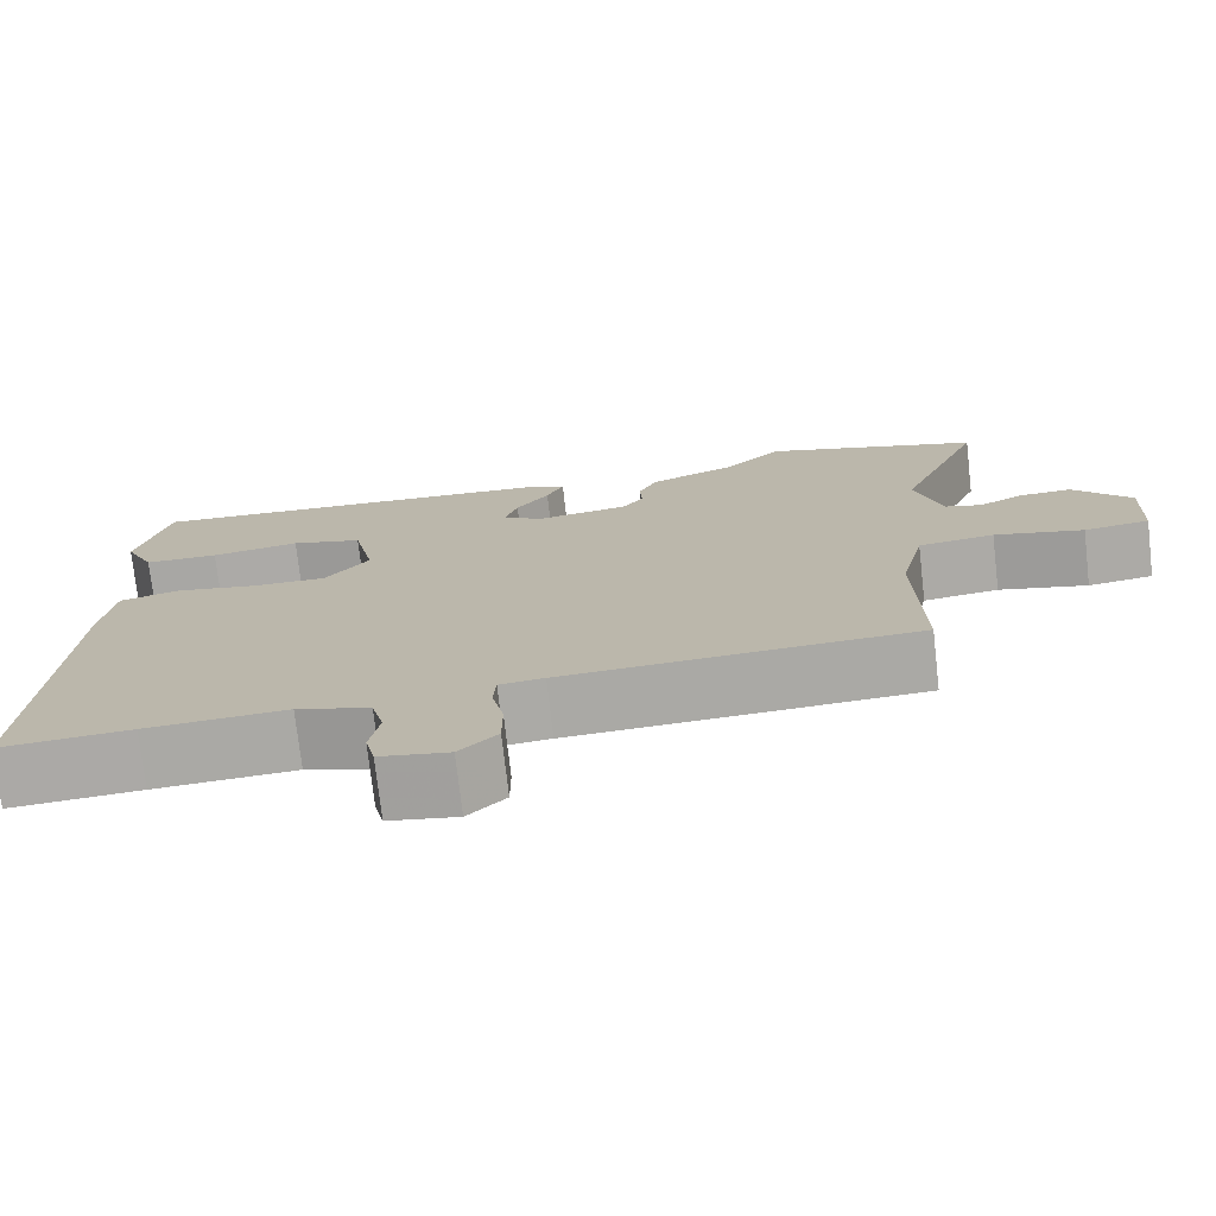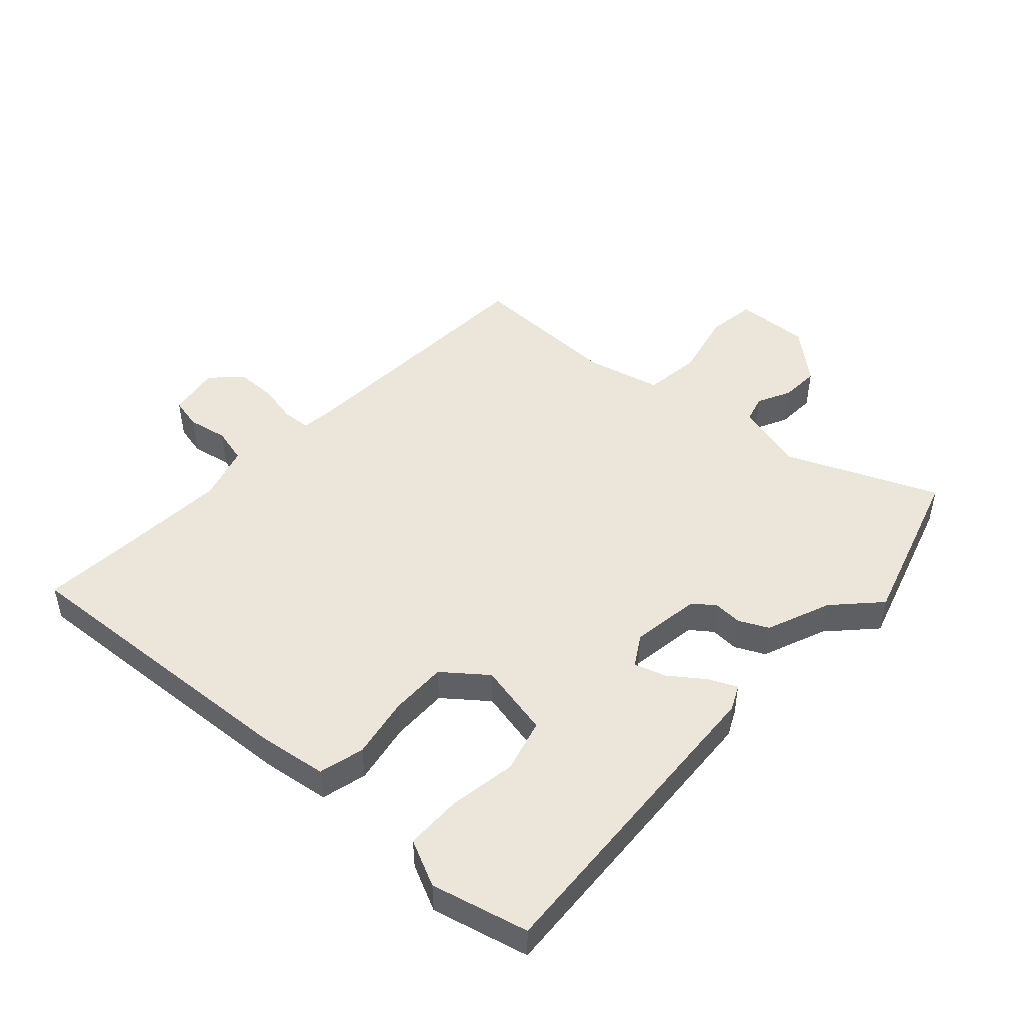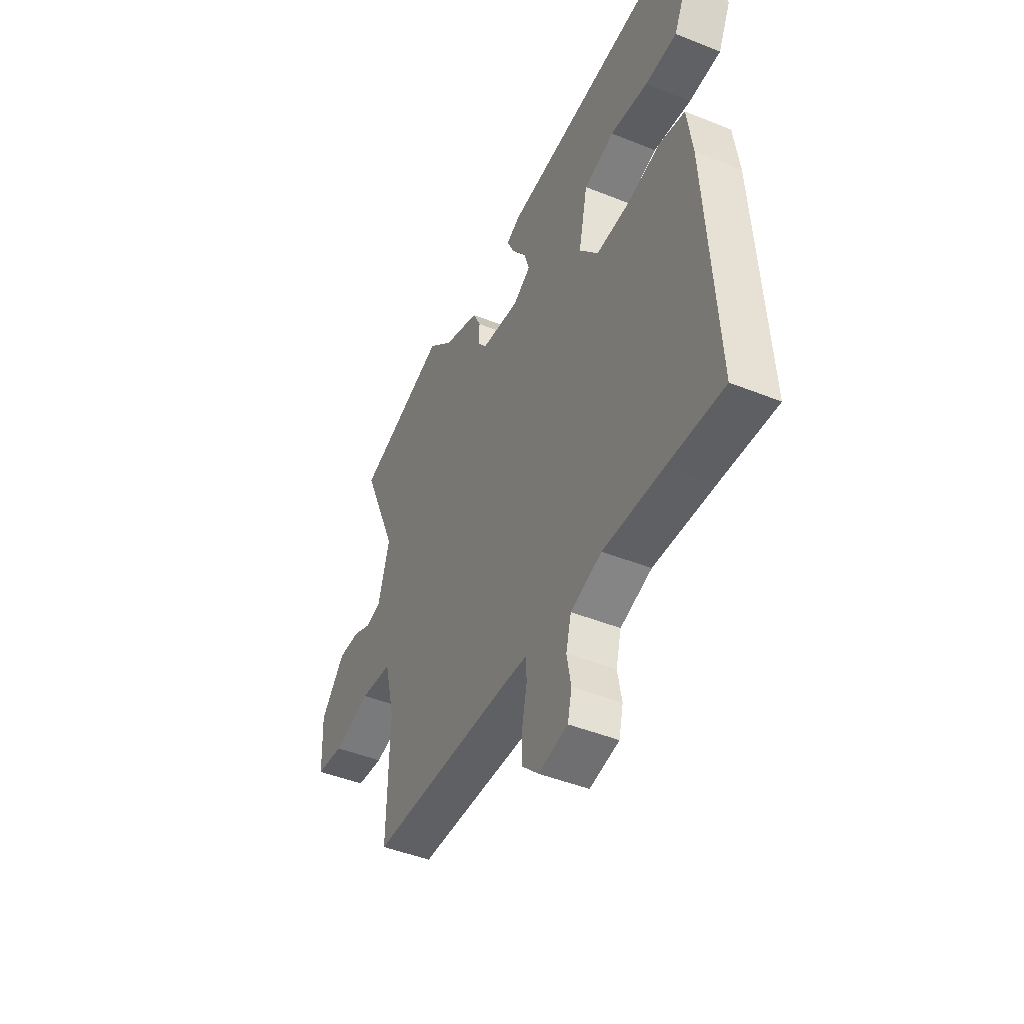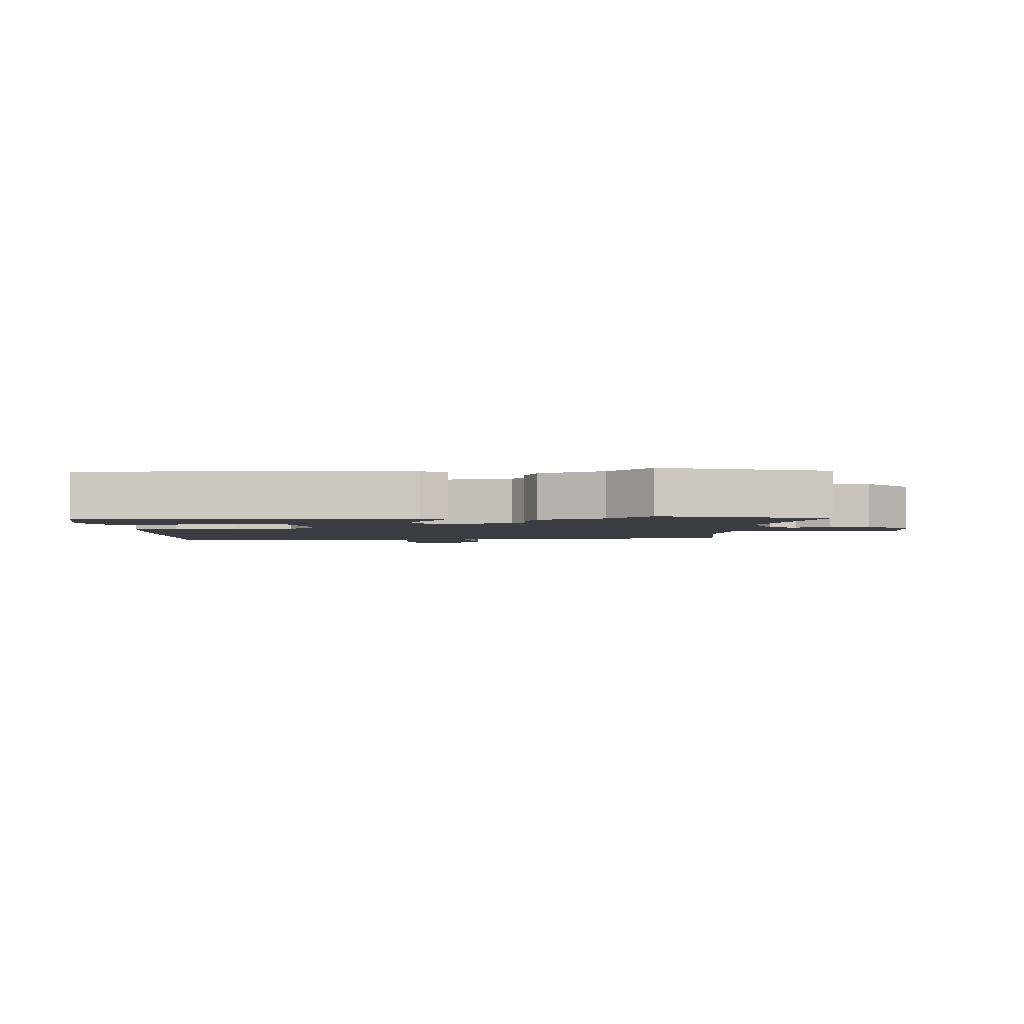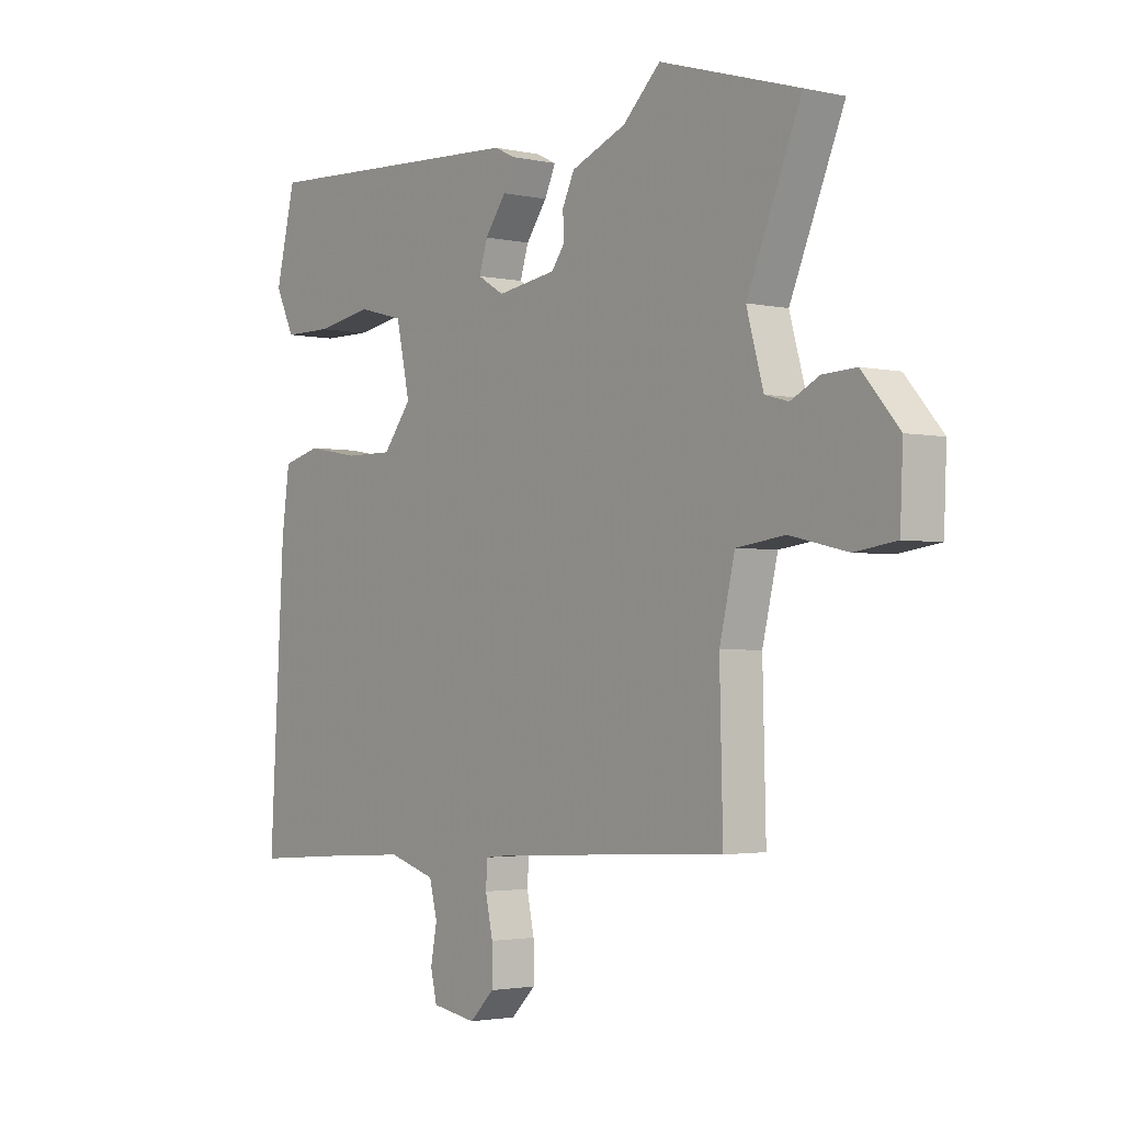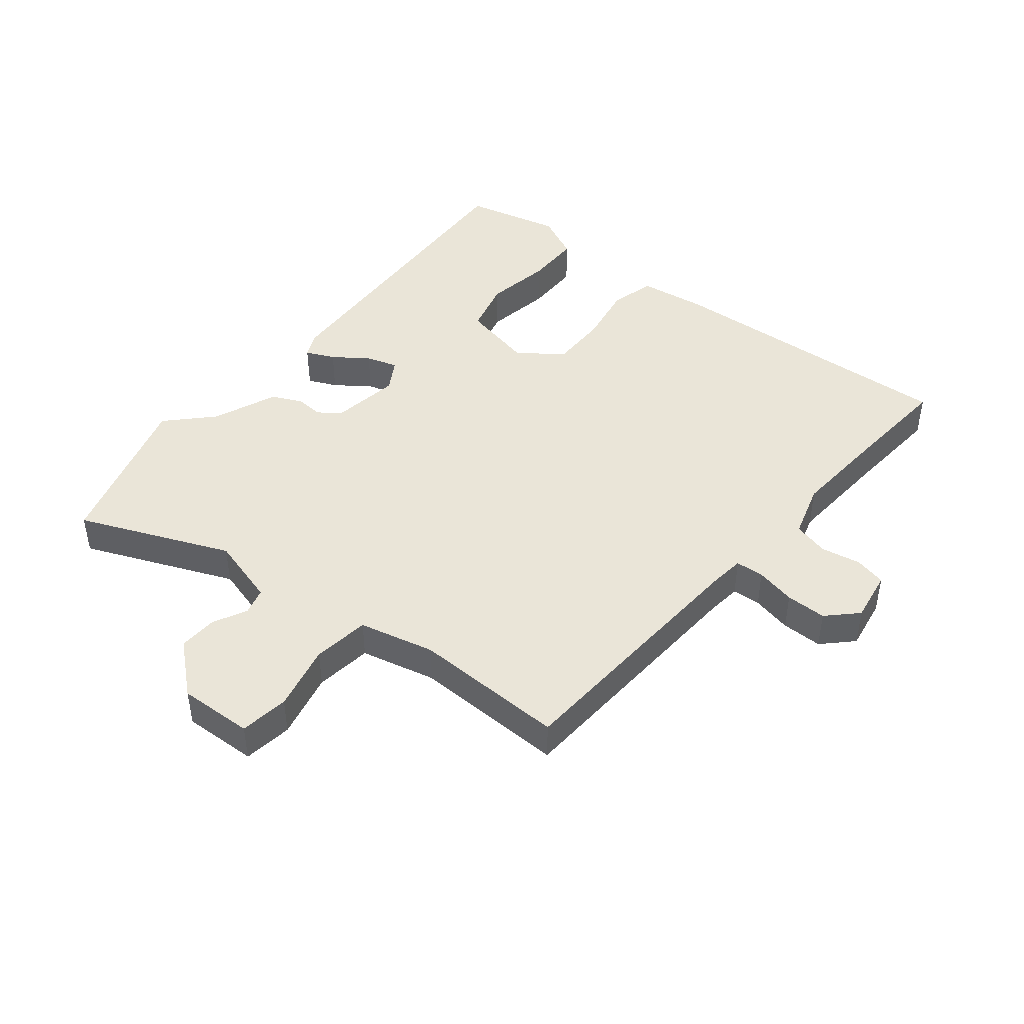
<metadata>
{"format":"obj","ext":"obj","renderer":"f3d","projection":"perspective","resolution":1024,"background":"white","views":[{"elev":-74.7,"azim":6.5,"up":"+Z"},{"elev":47.7,"azim":-47.7,"up":"+Y"},{"elev":-45.8,"azim":-114.8,"up":"+Z"},{"elev":-2.6,"azim":3.7,"up":"+Y"},{"elev":-2.5,"azim":52.2,"up":"+Z"},{"elev":44.8,"azim":129.1,"up":"+Y"}]}
</metadata>
<code>
v -0.396 0.07 -0.492
v -0.554 0.07 -0.504
v -0.526 0.07 -0.019
v -0.511 0.07 0.091
v -0.438 0.07 0.11
v -0.339 0.07 0.092
v -0.247 0.07 0.091
v -0.193 0.07 0.16
v -0.219 0.07 0.28
v -0.306 0.07 0.303
v -0.414 0.07 0.285
v -0.505 0.07 0.286
v -0.541 0.07 0.361
v -0.503 0.07 0.517
v 0.016 0.07 0.488
v 0.056 0.07 0.469
v 0.035 0.07 0.423
v -0.005 0.07 0.368
v -0.021 0.07 0.317
v 0.029 0.07 0.287
v 0.141 0.07 0.304
v 0.167 0.07 0.339
v 0.164 0.07 0.384
v 0.187 0.07 0.432
v 0.291 0.07 0.474
v 0.362 0.07 0.542
v 0.625 0.07 0.462
v 0.523 0.07 0.219
v 0.555 0.07 0.106
v 0.599 0.07 0.094
v 0.653 0.07 0.121
v 0.716 0.07 0.124
v 0.786 0.07 0.043
v 0.781 0.07 -0.077
v 0.702 0.07 -0.088
v 0.594 0.07 -0.063
v 0.502 0.07 -0.075
v 0.473 0.07 -0.197
v 0.479 0.07 -0.444
v 0.052 0.07 -0.467
v -0.002 0.07 -0.473
v -0.005 0.07 -0.519
v 0.009 0.07 -0.584
v 0.009 0.07 -0.65
v -0.037 0.07 -0.696
v -0.121 0.07 -0.682
v -0.133 0.07 -0.631
v -0.121 0.07 -0.566
v -0.136 0.07 -0.508
v -0.225 0.07 -0.481
v -0.396 0 -0.492
v -0.554 0 -0.504
v -0.526 0 -0.019
v -0.511 0 0.091
v -0.438 0 0.11
v -0.339 0 0.092
v -0.247 0 0.091
v -0.193 0 0.16
v -0.219 0 0.28
v -0.306 0 0.303
v -0.414 0 0.285
v -0.505 0 0.286
v -0.541 0 0.361
v -0.503 0 0.517
v 0.016 0 0.488
v 0.056 0 0.469
v 0.035 0 0.423
v -0.005 0 0.368
v -0.021 0 0.317
v 0.029 0 0.287
v 0.141 0 0.304
v 0.167 0 0.339
v 0.164 0 0.384
v 0.187 0 0.432
v 0.291 0 0.474
v 0.362 0 0.542
v 0.625 0 0.462
v 0.523 0 0.219
v 0.555 0 0.106
v 0.599 0 0.094
v 0.653 0 0.121
v 0.716 0 0.124
v 0.786 0 0.043
v 0.781 0 -0.077
v 0.702 0 -0.088
v 0.594 0 -0.063
v 0.502 0 -0.075
v 0.473 0 -0.197
v 0.479 0 -0.444
v 0.052 0 -0.467
v -0.002 0 -0.473
v -0.005 0 -0.519
v 0.009 0 -0.584
v 0.009 0 -0.65
v -0.037 0 -0.696
v -0.121 0 -0.682
v -0.133 0 -0.631
v -0.121 0 -0.566
v -0.136 0 -0.508
v -0.225 0 -0.481
f 46 47 48
f 45 46 48
f 44 45 48
f 43 44 48
f 42 43 48
f 41 42 48 49
f 38 39 40
f 37 38 40 41
f 34 35 36
f 33 34 36
f 32 33 36
f 31 32 36
f 30 31 36
f 29 30 36 37
f 41 49 50
f 37 41 50
f 29 37 50
f 28 29 50
f 22 23 24 25
f 28 50 1
f 27 28 1
f 26 27 1
f 25 26 1
f 22 25 1
f 21 22 1
f 16 17 18
f 15 16 18
f 14 15 18
f 13 14 18
f 12 13 18
f 11 12 18
f 10 11 18
f 9 10 18 19
f 4 5 6
f 3 4 6
f 2 3 6
f 1 2 6
f 1 6 7
f 1 7 8
f 21 1 8
f 20 21 8
f 8 9 19 20
f 98 97 96
f 98 96 95
f 98 95 94
f 98 94 93
f 98 93 92
f 99 98 92 91
f 90 89 88
f 91 90 88 87
f 86 85 84
f 86 84 83
f 86 83 82
f 86 82 81
f 86 81 80
f 87 86 80 79
f 100 99 91
f 100 91 87
f 100 87 79
f 100 79 78
f 75 74 73 72
f 51 100 78
f 51 78 77
f 51 77 76
f 51 76 75
f 51 75 72
f 51 72 71
f 68 67 66
f 68 66 65
f 68 65 64
f 68 64 63
f 68 63 62
f 68 62 61
f 68 61 60
f 69 68 60 59
f 56 55 54
f 56 54 53
f 56 53 52
f 56 52 51
f 57 56 51
f 58 57 51
f 58 51 71
f 58 71 70
f 70 69 59 58
f 1 51 52 2
f 2 52 53 3
f 3 53 54 4
f 4 54 55 5
f 5 55 56 6
f 6 56 57 7
f 7 57 58 8
f 8 58 59 9
f 9 59 60 10
f 10 60 61 11
f 11 61 62 12
f 12 62 63 13
f 13 63 64 14
f 14 64 65 15
f 15 65 66 16
f 16 66 67 17
f 17 67 68 18
f 18 68 69 19
f 19 69 70 20
f 20 70 71 21
f 21 71 72 22
f 22 72 73 23
f 23 73 74 24
f 24 74 75 25
f 25 75 76 26
f 26 76 77 27
f 27 77 78 28
f 28 78 79 29
f 29 79 80 30
f 30 80 81 31
f 31 81 82 32
f 32 82 83 33
f 33 83 84 34
f 34 84 85 35
f 35 85 86 36
f 36 86 87 37
f 37 87 88 38
f 38 88 89 39
f 39 89 90 40
f 40 90 91 41
f 41 91 92 42
f 42 92 93 43
f 43 93 94 44
f 44 94 95 45
f 45 95 96 46
f 46 96 97 47
f 47 97 98 48
f 48 98 99 49
f 49 99 100 50
f 50 100 51 1

</code>
